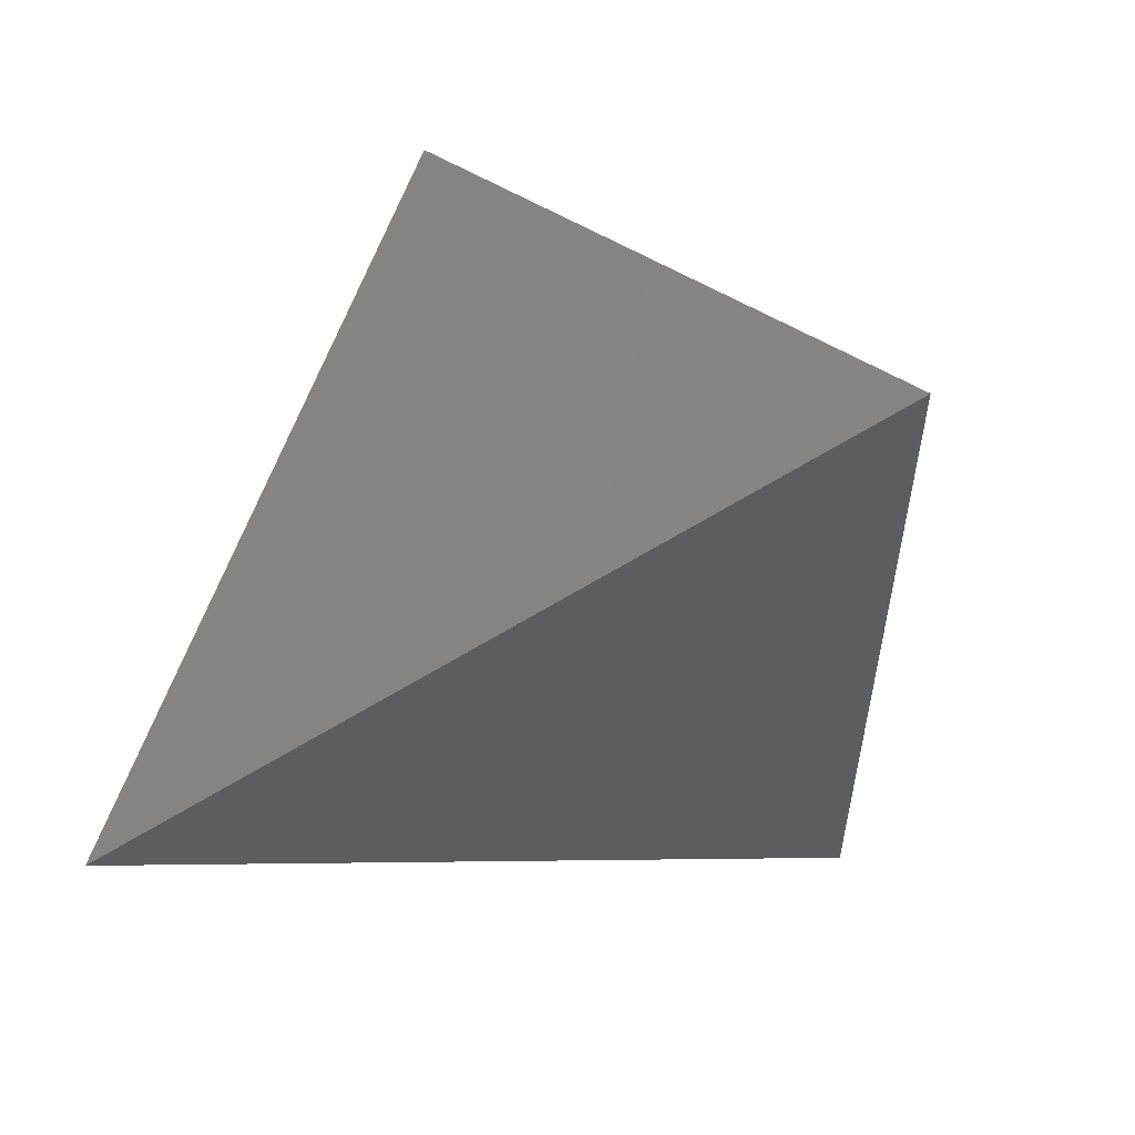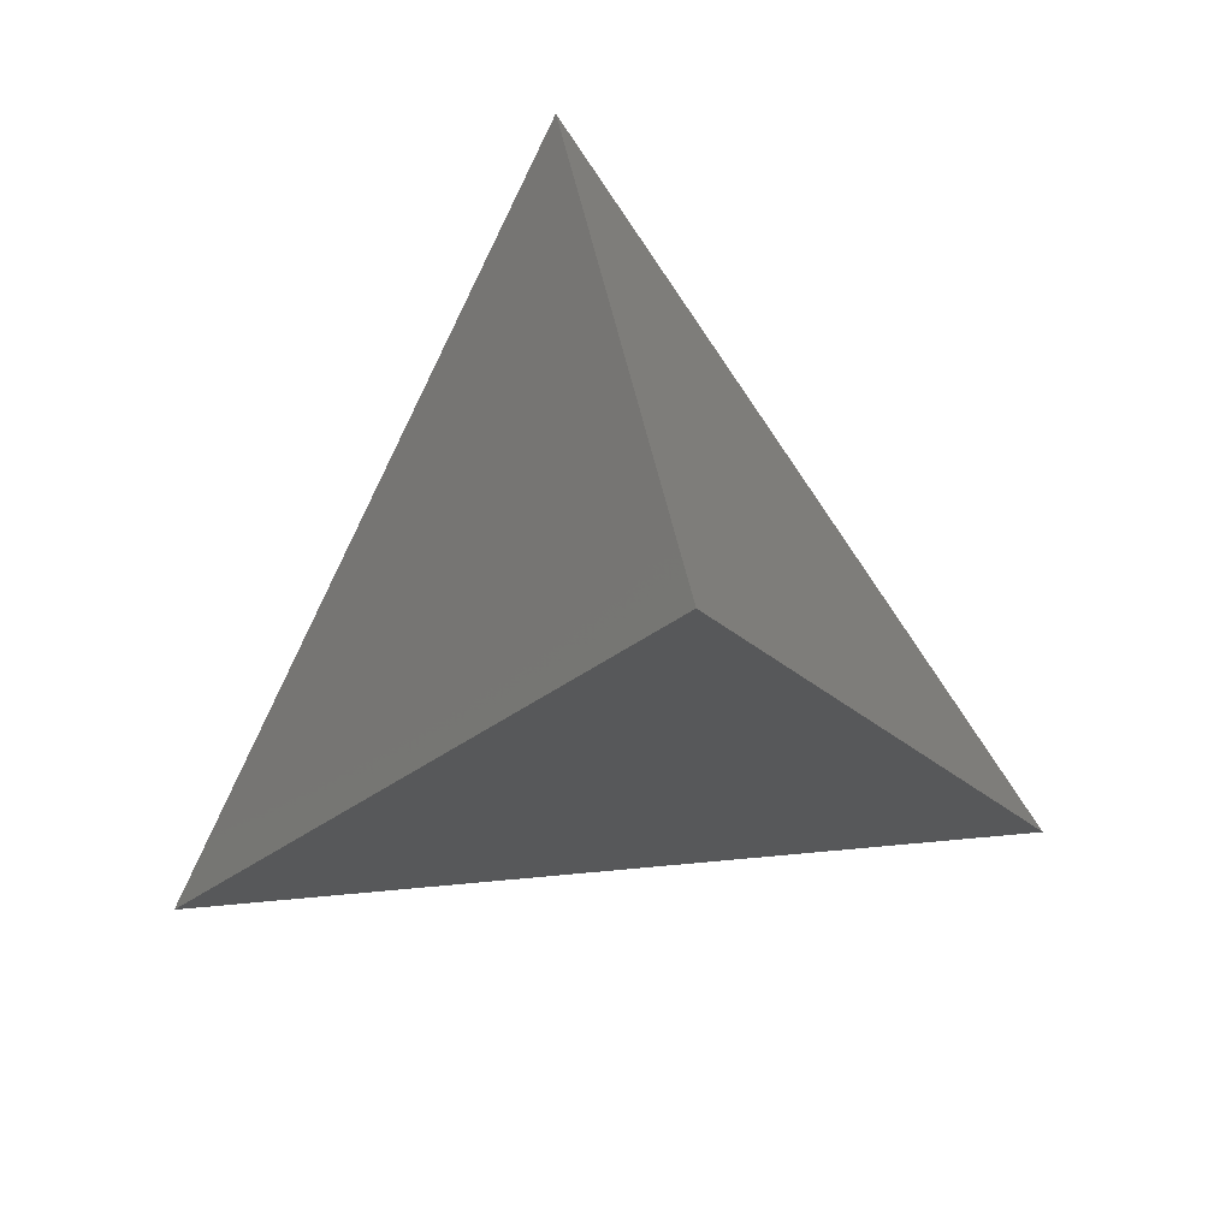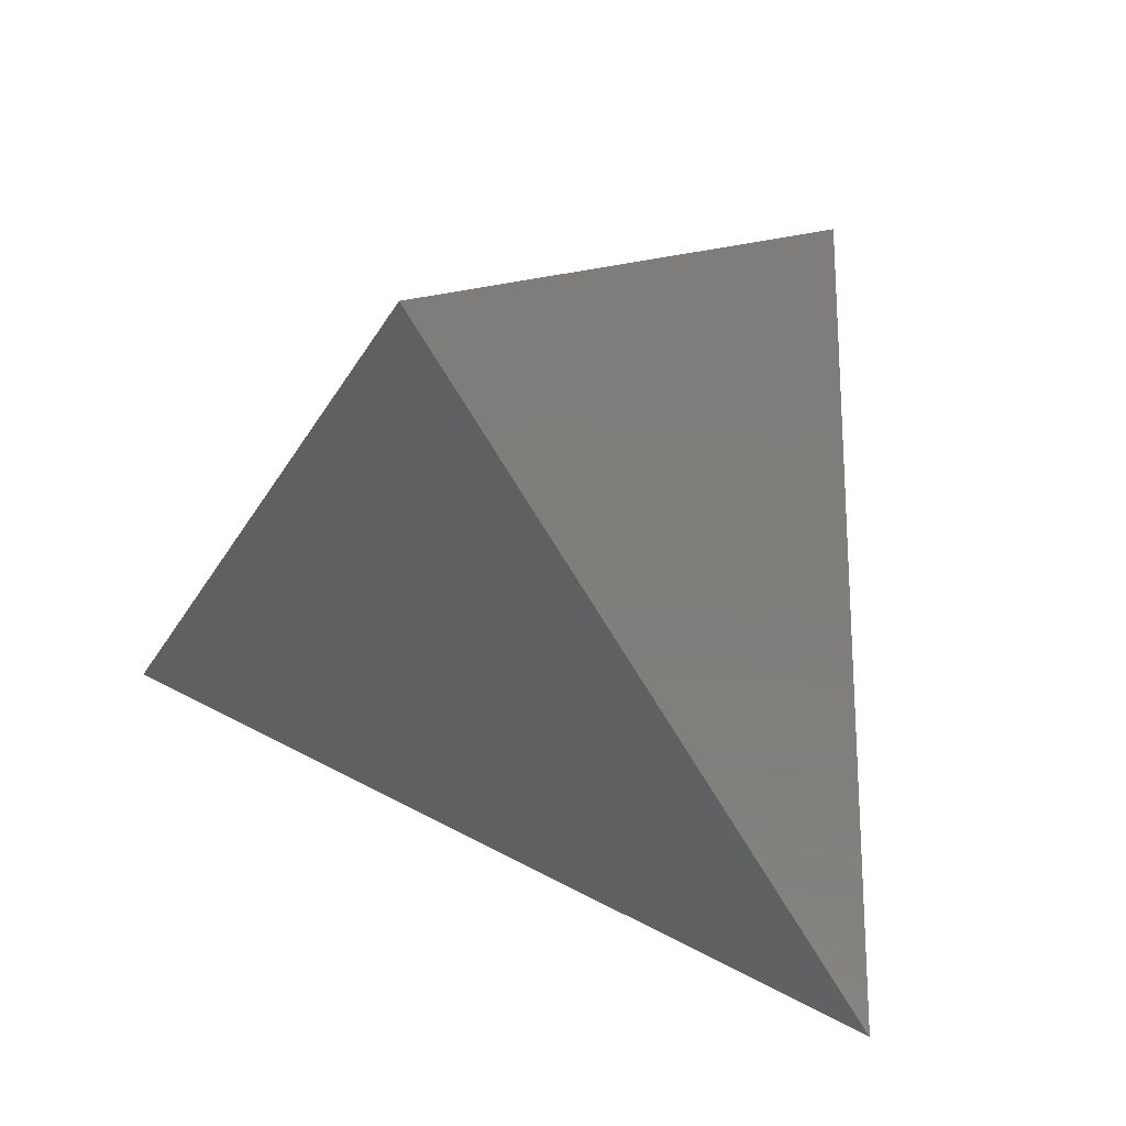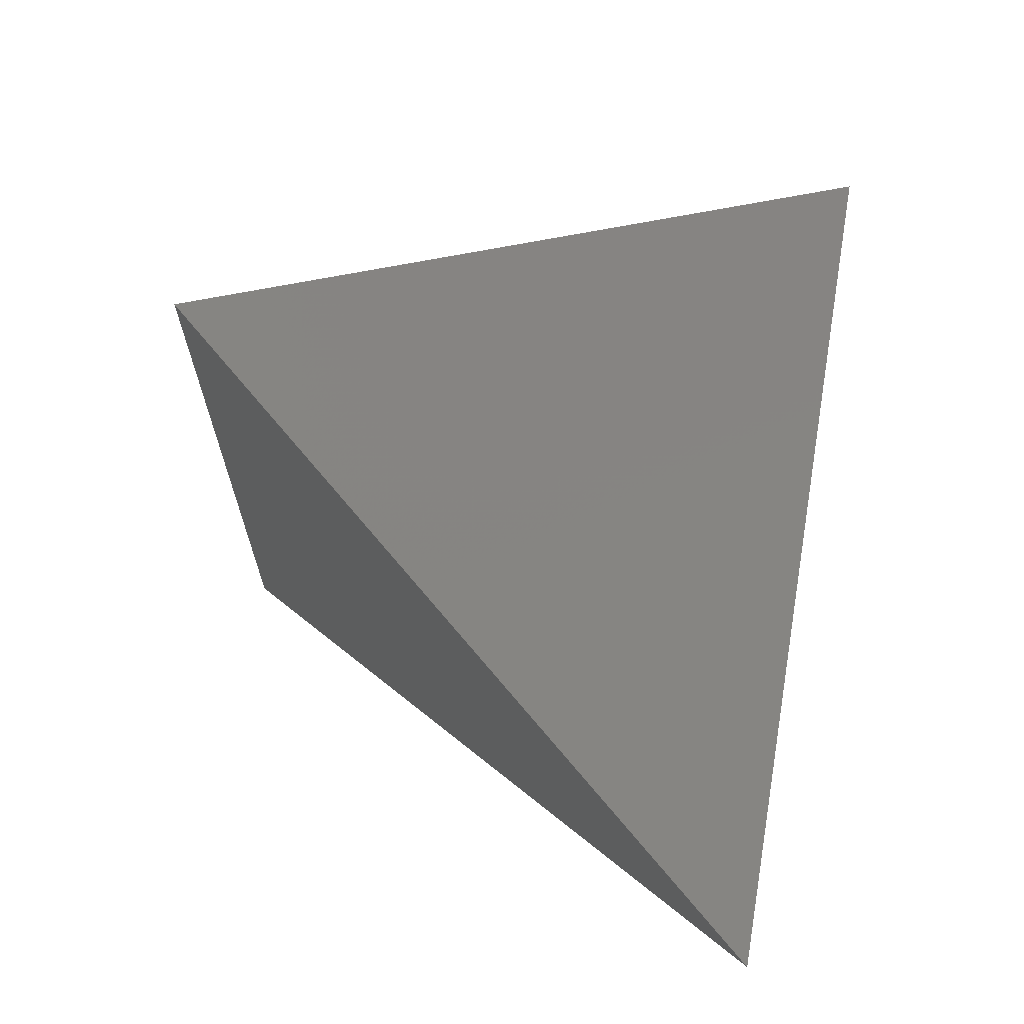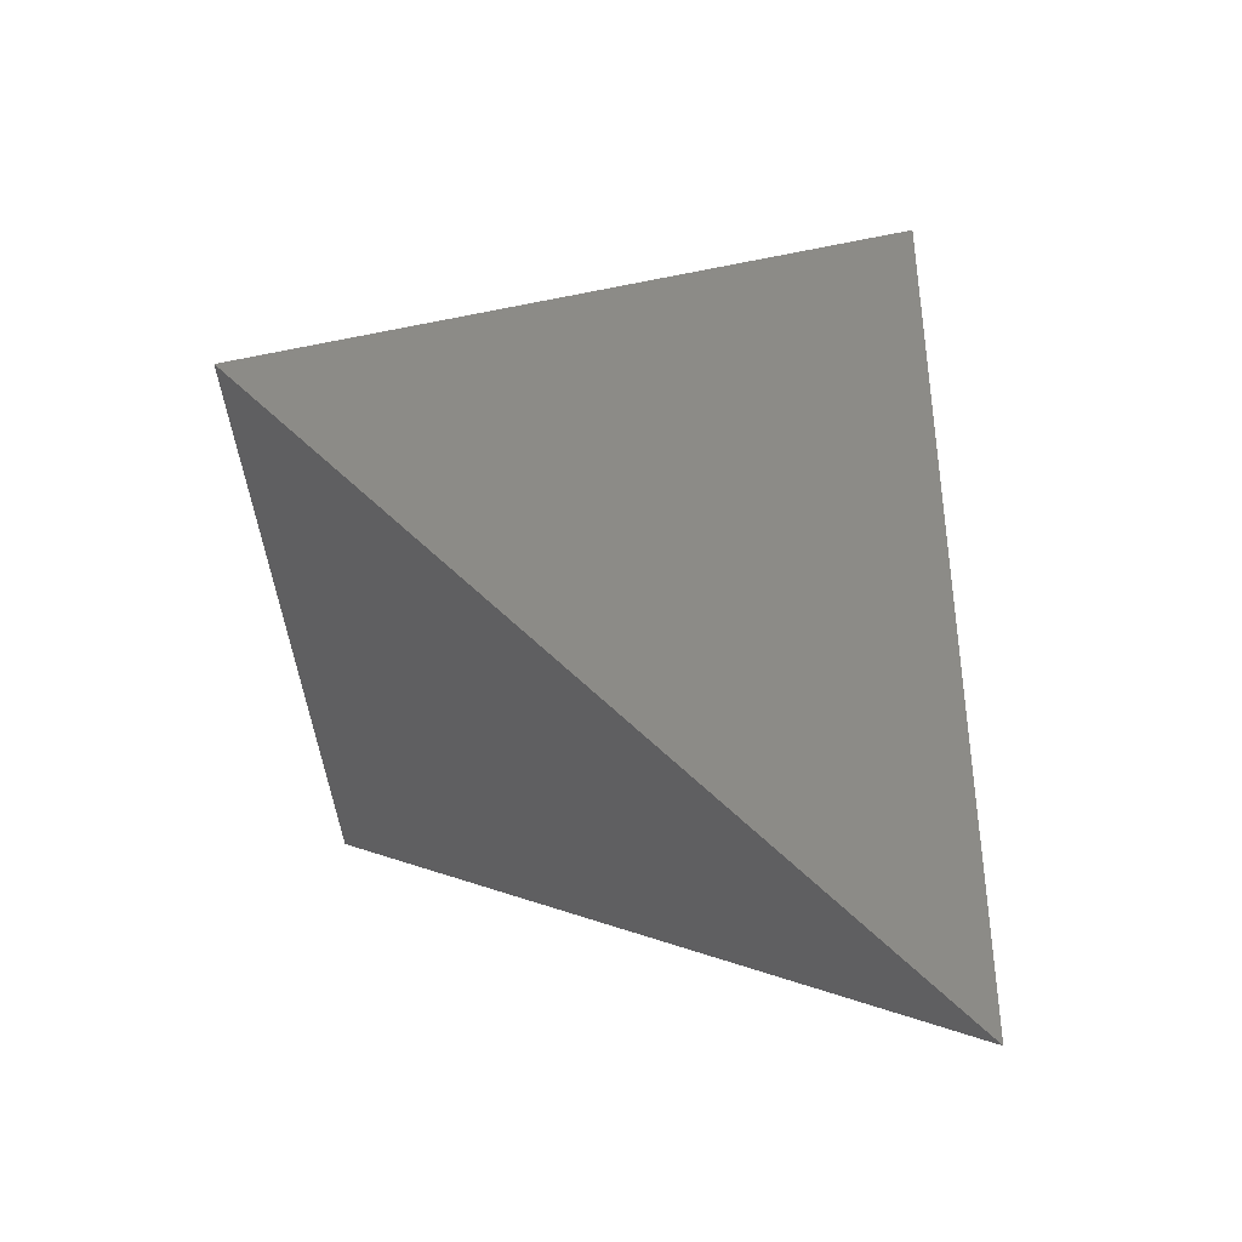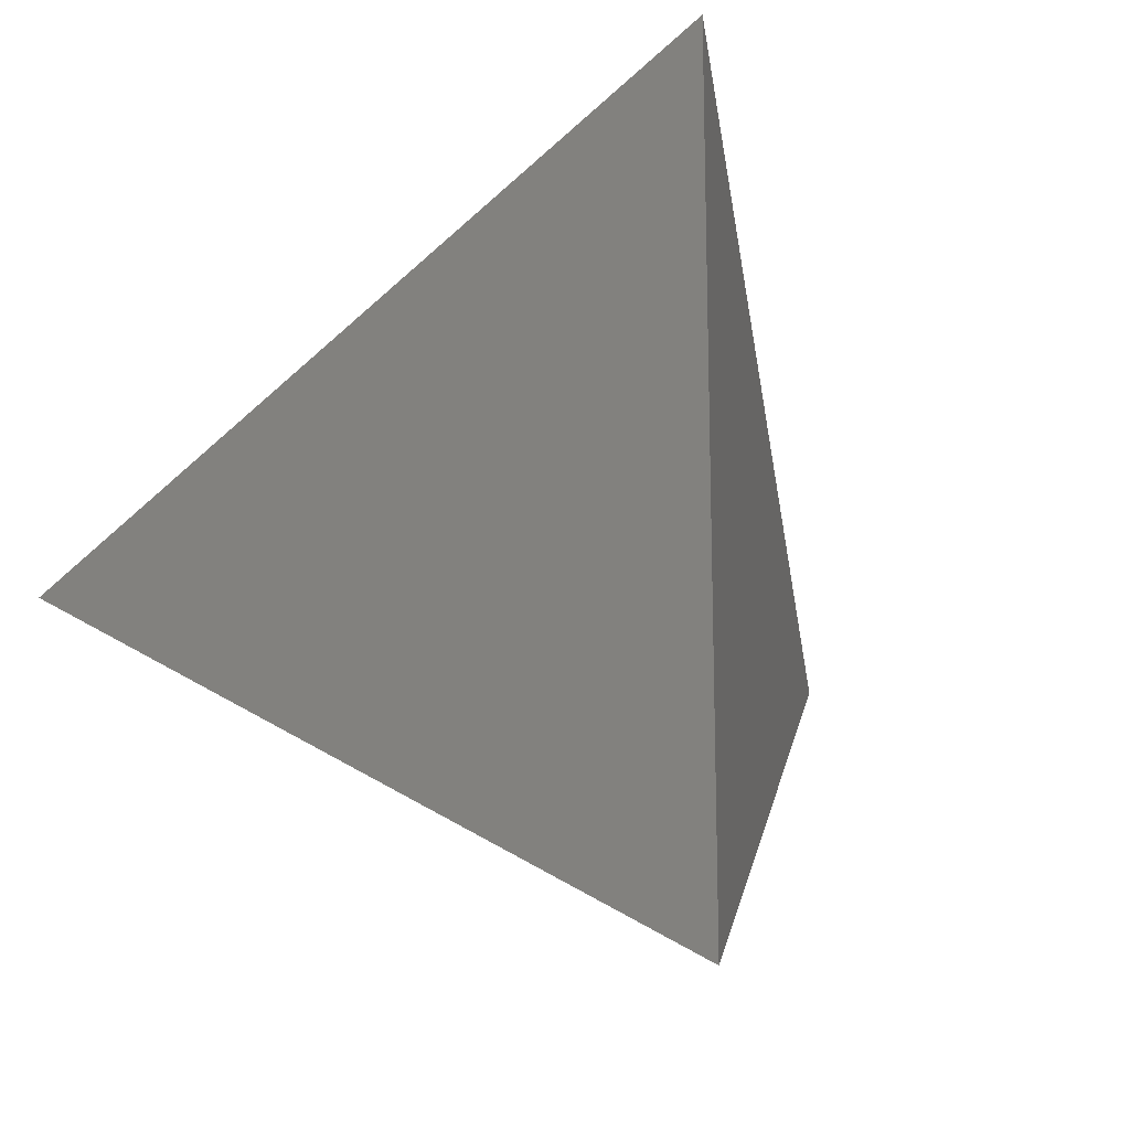
<metadata>
{"format":"stl","ext":"stl","renderer":"f3d","projection":"perspective","resolution":1024,"background":"white","views":[{"elev":58.9,"azim":-71.1,"up":"+Y"},{"elev":34.9,"azim":-7.9,"up":"+Z"},{"elev":-23.6,"azim":-111.2,"up":"+Y"},{"elev":71.2,"azim":99.2,"up":"+Y"},{"elev":-75.4,"azim":-42.0,"up":"+Z"},{"elev":-18.2,"azim":-24.0,"up":"+Y"}]}
</metadata>
<code>
# stl→obj: 4 verts, 4 faces
v 1 0 -0.7071
v 0 1 0.7071
v 0 -1 0.7071
v -1 0 -0.7071
f 1 2 3
f 2 4 3
f 1 4 2
f 1 3 4

</code>
